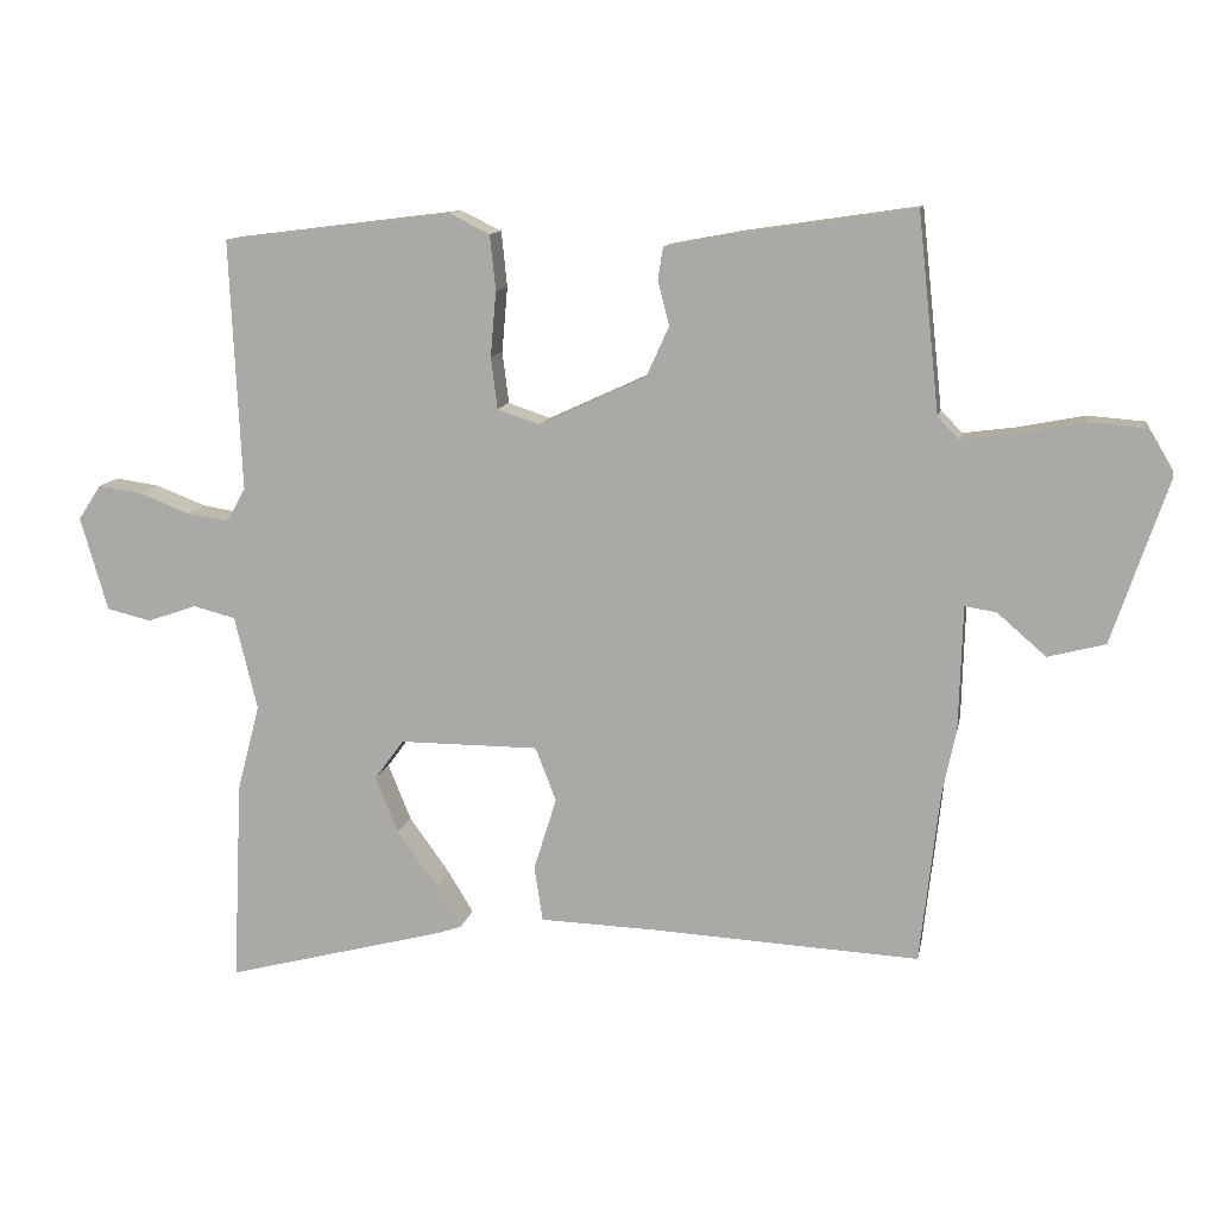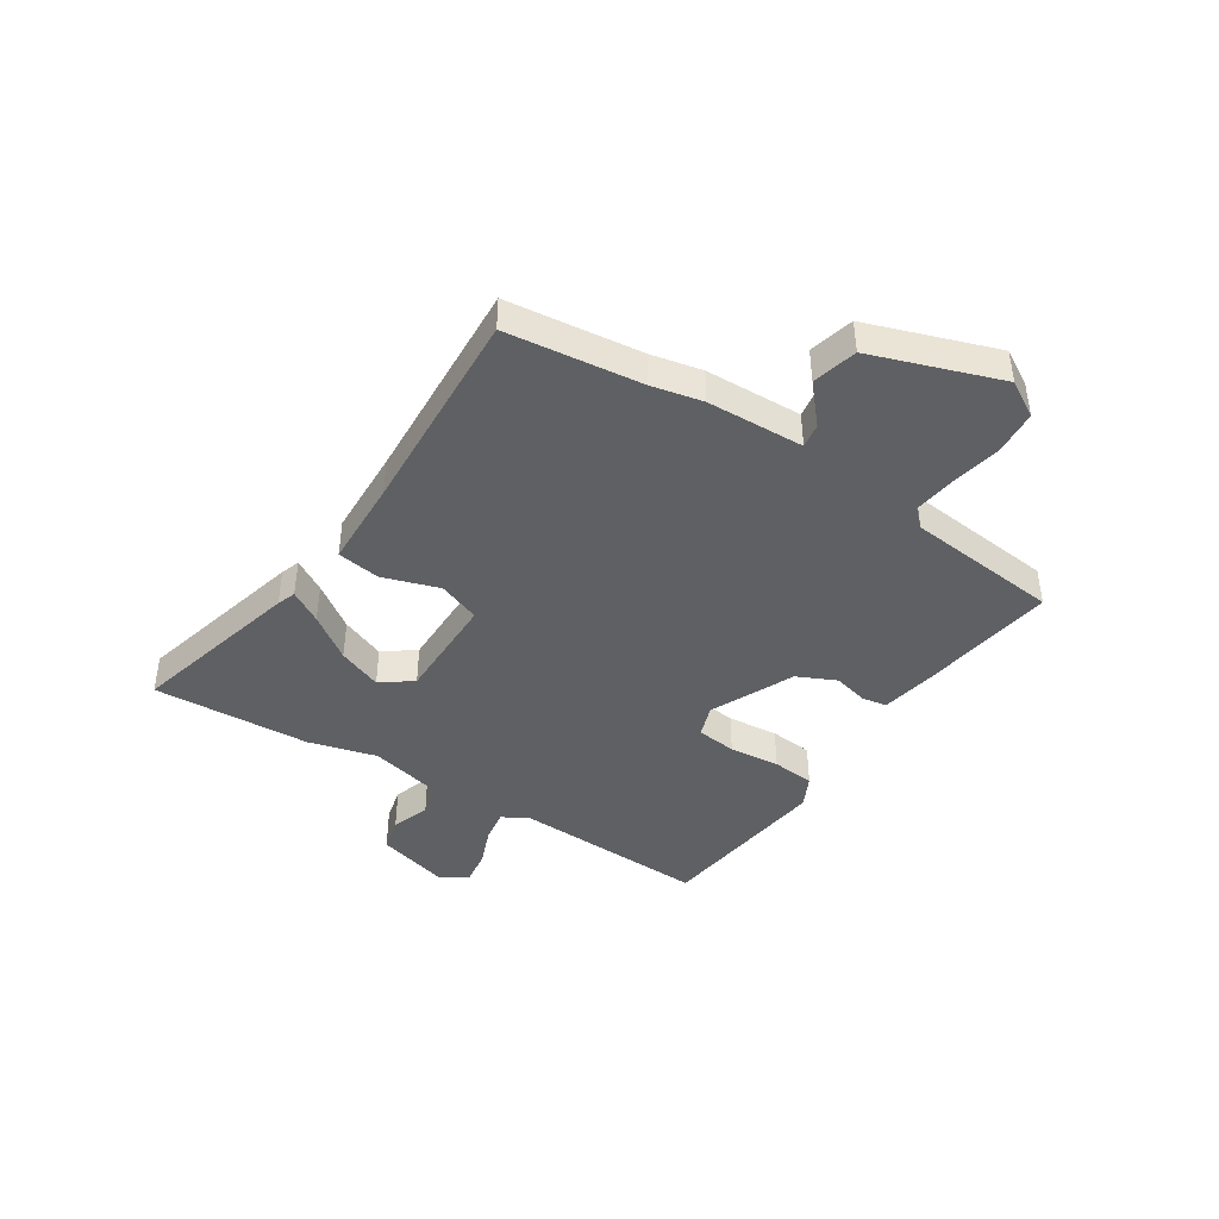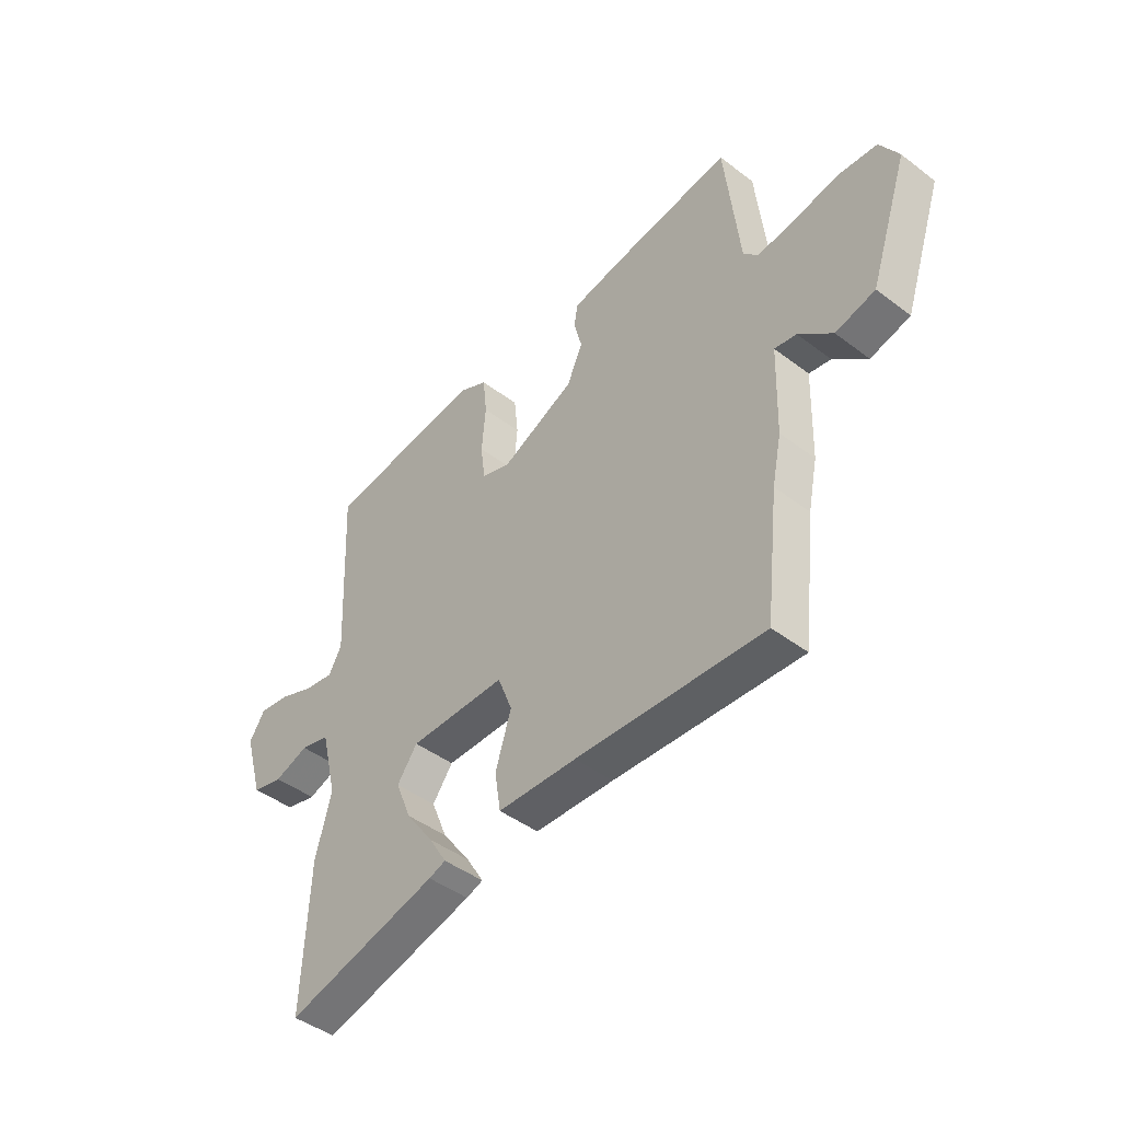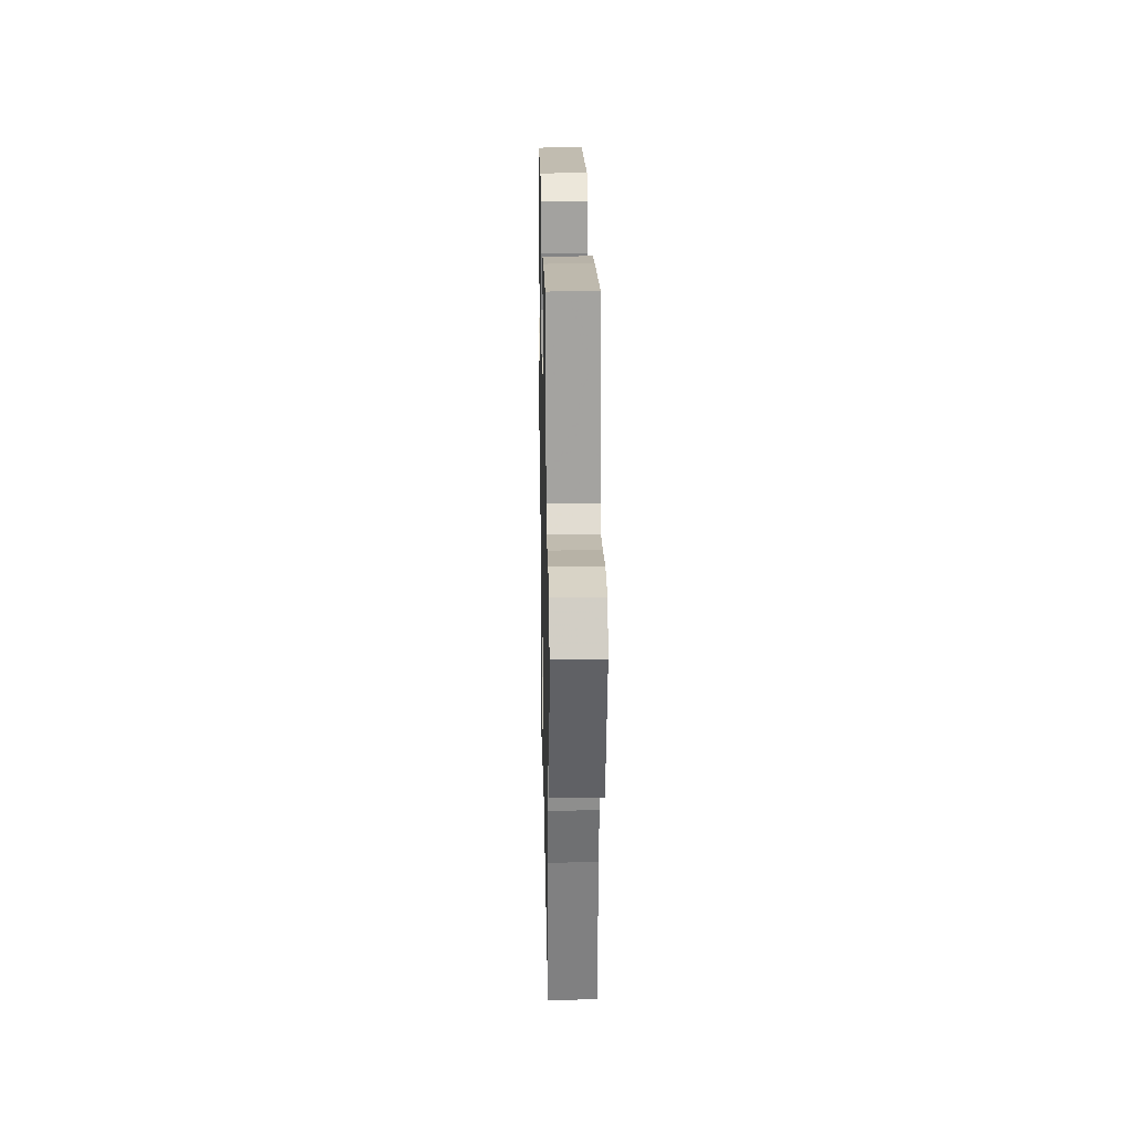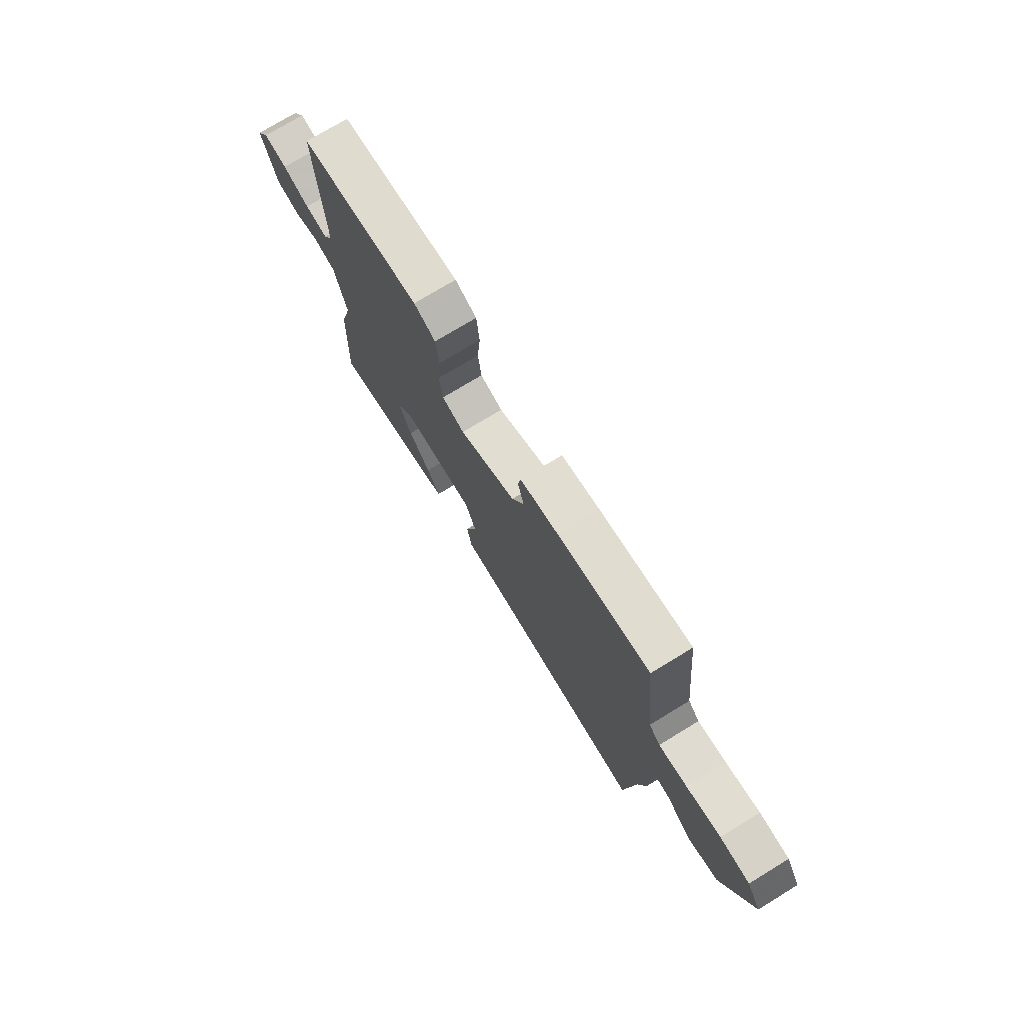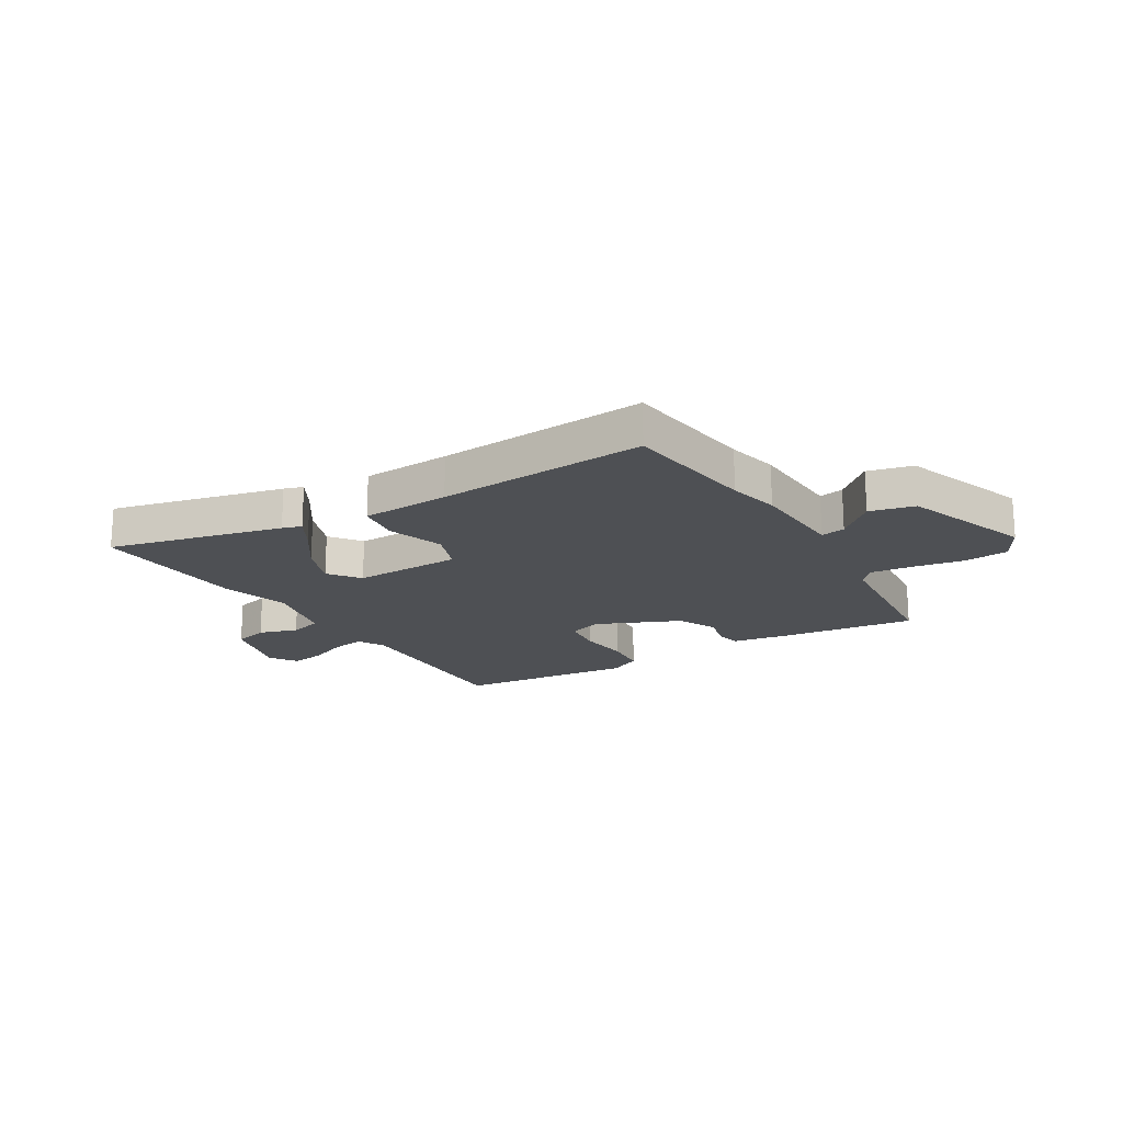
<metadata>
{"format":"obj","ext":"obj","renderer":"f3d","projection":"perspective","resolution":1024,"background":"white","views":[{"elev":11.8,"azim":-169.2,"up":"+Z"},{"elev":-42.4,"azim":-122.5,"up":"+Y"},{"elev":-44.7,"azim":-131.4,"up":"+Z"},{"elev":23.6,"azim":-91.1,"up":"+Z"},{"elev":75.0,"azim":-121.3,"up":"+Z"},{"elev":-18.7,"azim":-147.6,"up":"+Y"}]}
</metadata>
<code>
v 0.493 0.07 -0.346
v 0.506 0.07 -0.629
v 0.197 0.07 -0.548
v 0.163 0.07 -0.536
v 0.198 0.07 -0.478
v 0.255 0.07 -0.399
v 0.287 0.07 -0.32
v 0.246 0.07 -0.264
v 0.051 0.07 -0.264
v 0.022 0.07 -0.339
v 0.054 0.07 -0.441
v 0.042 0.07 -0.518
v -0.117 0.07 -0.523
v -0.495 0.07 -0.542
v -0.522 0.07 -0.301
v -0.541 0.07 -0.209
v -0.546 0.07 -0.035
v -0.59 0.07 -0.042
v -0.658 0.07 -0.101
v -0.738 0.07 -0.08
v -0.816 0.07 0.15
v -0.778 0.07 0.214
v -0.699 0.07 0.22
v -0.608 0.07 0.202
v -0.533 0.07 0.192
v -0.503 0.07 0.223
v -0.473 0.07 0.499
v -0.23 0.07 0.463
v -0.129 0.07 0.444
v -0.122 0.07 0.399
v -0.138 0.07 0.337
v -0.106 0.07 0.267
v 0.043 0.07 0.198
v 0.102 0.07 0.218
v 0.111 0.07 0.29
v 0.103 0.07 0.381
v 0.111 0.07 0.458
v 0.168 0.07 0.486
v 0.488 0.07 0.446
v 0.472 0.07 0.095
v 0.498 0.07 0.048
v 0.557 0.07 0.057
v 0.627 0.07 0.084
v 0.689 0.07 0.093
v 0.721 0.07 0.044
v 0.683 0.07 -0.087
v 0.621 0.07 -0.102
v 0.552 0.07 -0.078
v 0.493 0.07 -0.093
v 0.461 0.07 -0.224
v 0.493 0 -0.346
v 0.506 0 -0.629
v 0.197 0 -0.548
v 0.163 0 -0.536
v 0.198 0 -0.478
v 0.255 0 -0.399
v 0.287 0 -0.32
v 0.246 0 -0.264
v 0.051 0 -0.264
v 0.022 0 -0.339
v 0.054 0 -0.441
v 0.042 0 -0.518
v -0.117 0 -0.523
v -0.495 0 -0.542
v -0.522 0 -0.301
v -0.541 0 -0.209
v -0.546 0 -0.035
v -0.59 0 -0.042
v -0.658 0 -0.101
v -0.738 0 -0.08
v -0.816 0 0.15
v -0.778 0 0.214
v -0.699 0 0.22
v -0.608 0 0.202
v -0.533 0 0.192
v -0.503 0 0.223
v -0.473 0 0.499
v -0.23 0 0.463
v -0.129 0 0.444
v -0.122 0 0.399
v -0.138 0 0.337
v -0.106 0 0.267
v 0.043 0 0.198
v 0.102 0 0.218
v 0.111 0 0.29
v 0.103 0 0.381
v 0.111 0 0.458
v 0.168 0 0.486
v 0.488 0 0.446
v 0.472 0 0.095
v 0.498 0 0.048
v 0.557 0 0.057
v 0.627 0 0.084
v 0.689 0 0.093
v 0.721 0 0.044
v 0.683 0 -0.087
v 0.621 0 -0.102
v 0.552 0 -0.078
v 0.493 0 -0.093
v 0.461 0 -0.224
f 45 46 47 48
f 45 48 49
f 42 43 44 45
f 41 42 45 49
f 40 41 49 50
f 38 39 40
f 35 36 37 38
f 34 35 38 40
f 33 34 40 50
f 28 29 30 31
f 26 27 28 31
f 25 26 31 32
f 21 22 23 24
f 21 24 25
f 18 19 20 21
f 17 18 21 25
f 15 16 17 25
f 13 14 15 25
f 10 11 12 13
f 9 10 13 25
f 8 9 25 32
f 3 4 5 6
f 3 6 7
f 2 3 7
f 1 2 7
f 8 32 33 50
f 1 7 8 50
f 98 97 96 95
f 99 98 95
f 95 94 93 92
f 99 95 92 91
f 100 99 91 90
f 90 89 88
f 88 87 86 85
f 90 88 85 84
f 100 90 84 83
f 81 80 79 78
f 81 78 77 76
f 82 81 76 75
f 74 73 72 71
f 75 74 71
f 71 70 69 68
f 75 71 68 67
f 75 67 66 65
f 75 65 64 63
f 63 62 61 60
f 75 63 60 59
f 82 75 59 58
f 56 55 54 53
f 57 56 53
f 57 53 52
f 57 52 51
f 100 83 82 58
f 100 58 57 51
f 1 51 52 2
f 2 52 53 3
f 3 53 54 4
f 4 54 55 5
f 5 55 56 6
f 6 56 57 7
f 7 57 58 8
f 8 58 59 9
f 9 59 60 10
f 10 60 61 11
f 11 61 62 12
f 12 62 63 13
f 13 63 64 14
f 14 64 65 15
f 15 65 66 16
f 16 66 67 17
f 17 67 68 18
f 18 68 69 19
f 19 69 70 20
f 20 70 71 21
f 21 71 72 22
f 22 72 73 23
f 23 73 74 24
f 24 74 75 25
f 25 75 76 26
f 26 76 77 27
f 27 77 78 28
f 28 78 79 29
f 29 79 80 30
f 30 80 81 31
f 31 81 82 32
f 32 82 83 33
f 33 83 84 34
f 34 84 85 35
f 35 85 86 36
f 36 86 87 37
f 37 87 88 38
f 38 88 89 39
f 39 89 90 40
f 40 90 91 41
f 41 91 92 42
f 42 92 93 43
f 43 93 94 44
f 44 94 95 45
f 45 95 96 46
f 46 96 97 47
f 47 97 98 48
f 48 98 99 49
f 49 99 100 50
f 50 100 51 1

</code>
